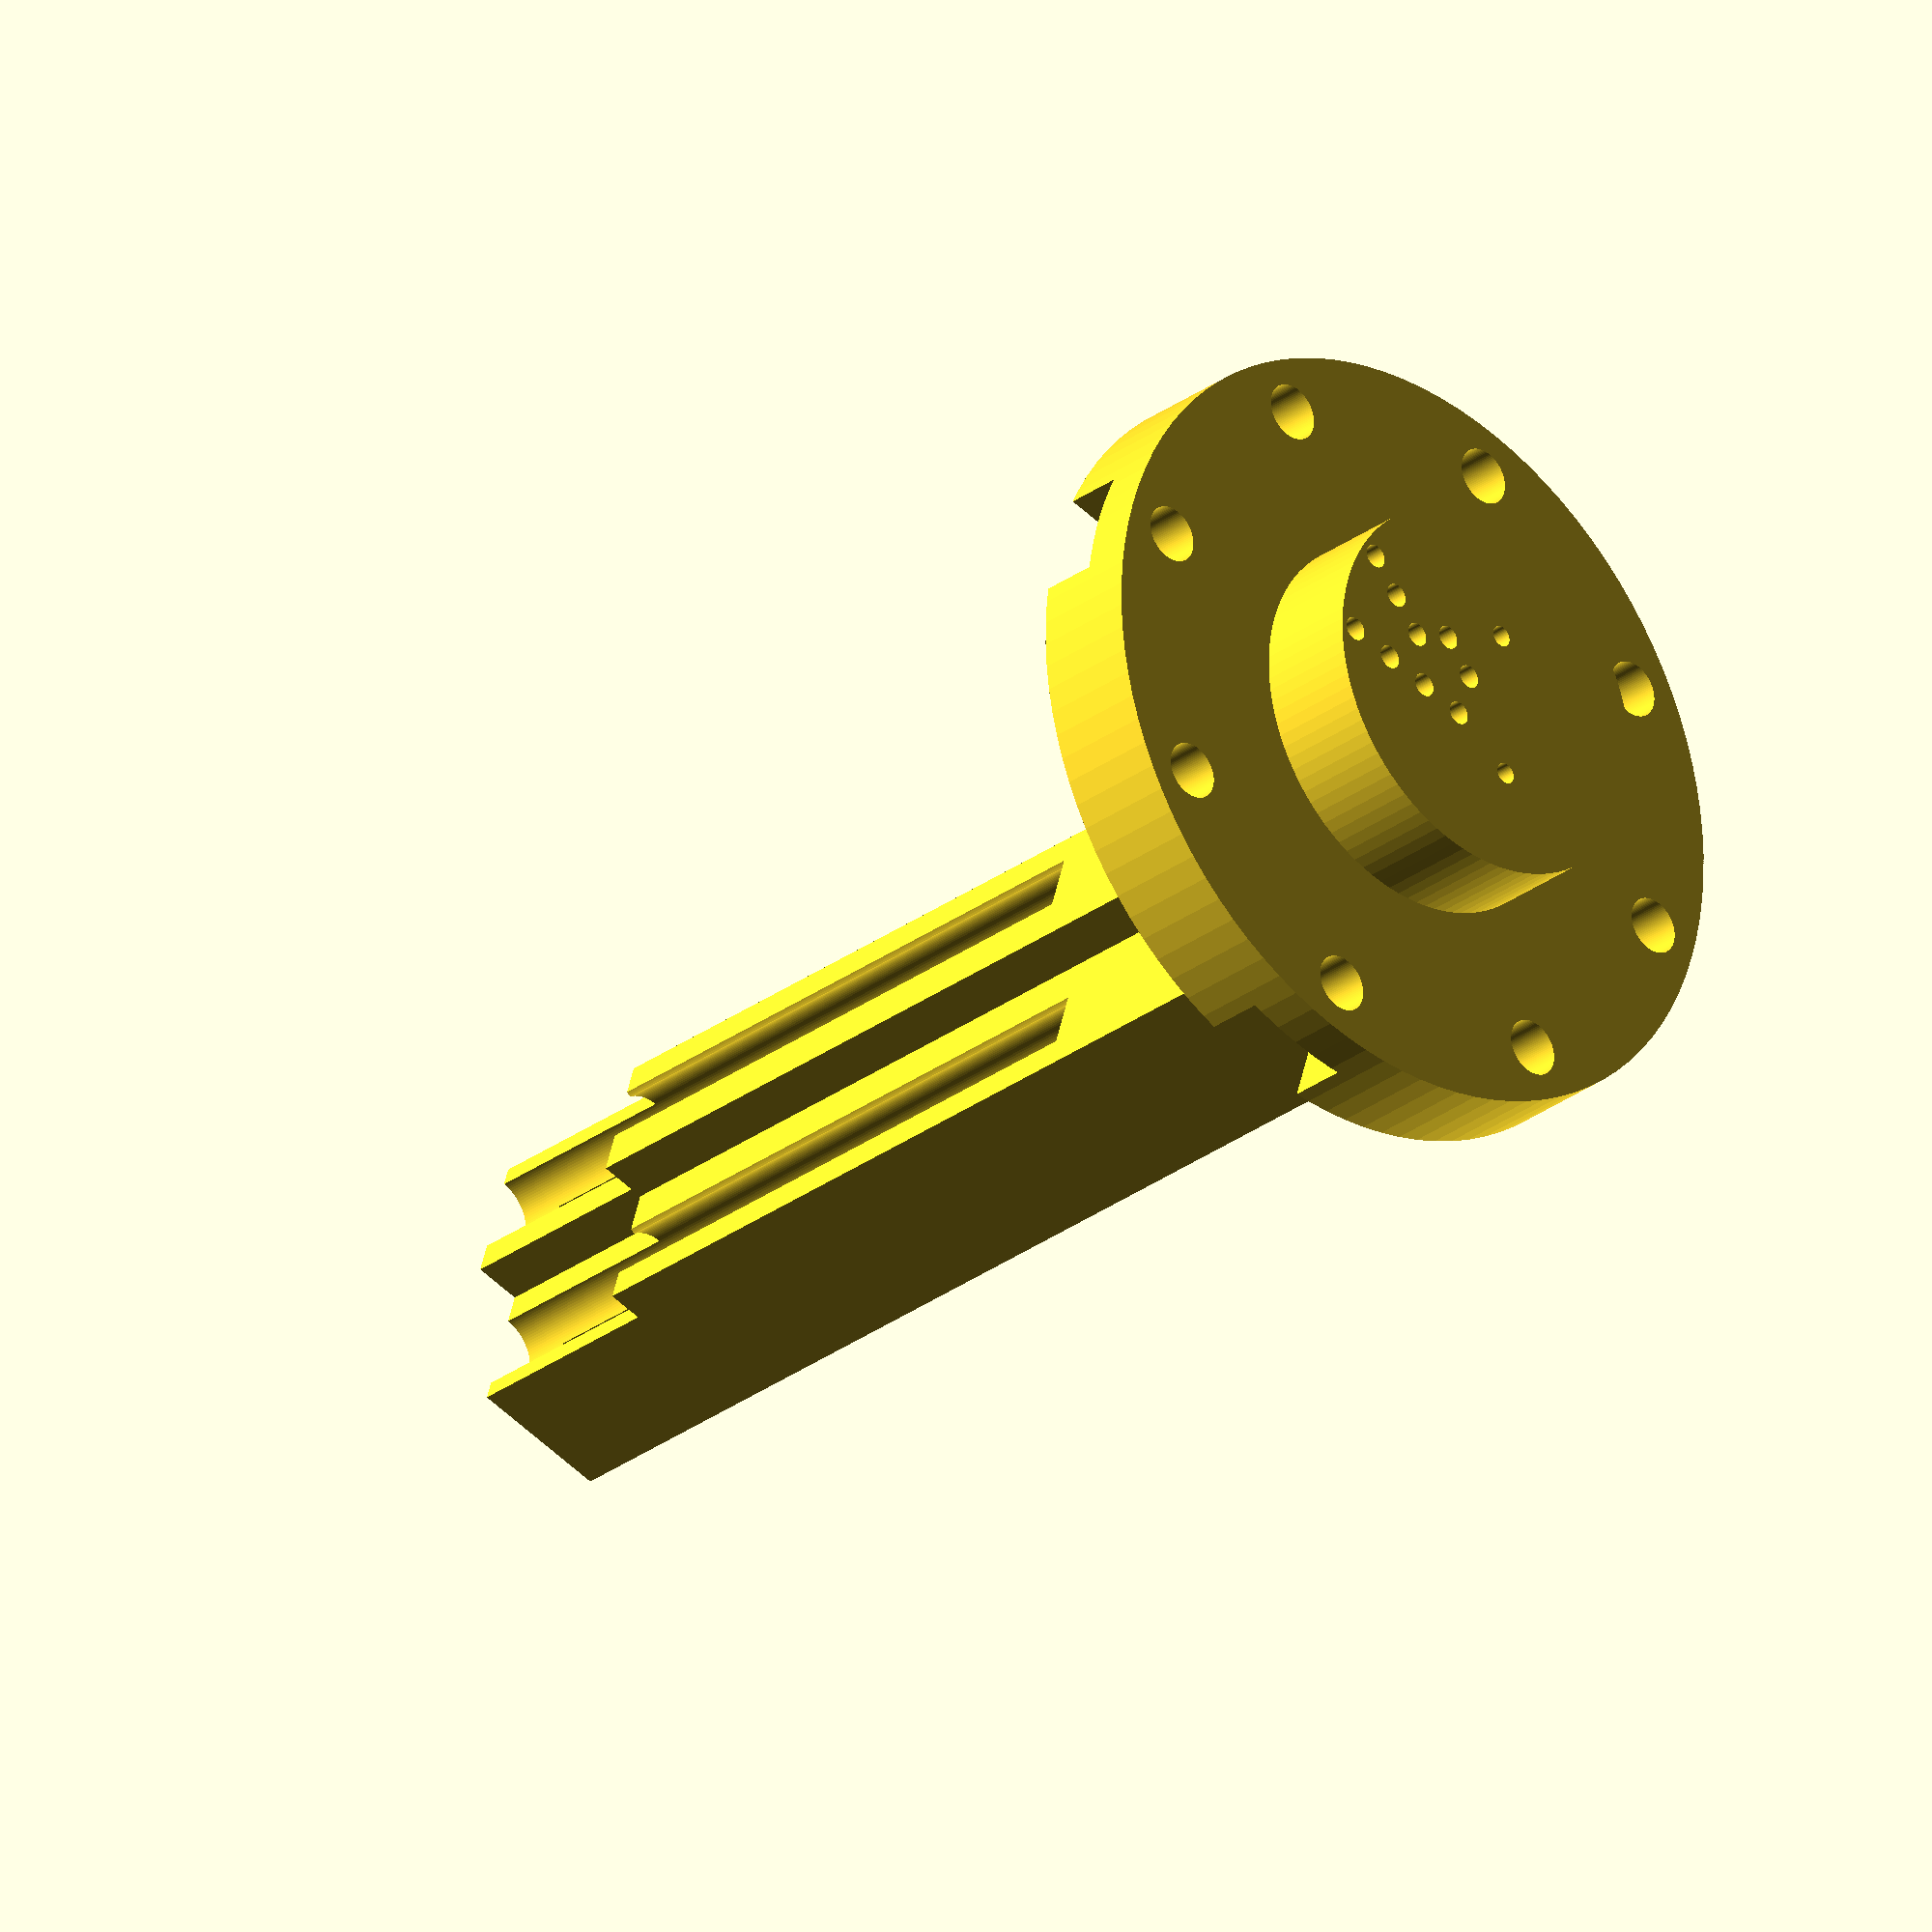
<openscad>
difference() { 
    union() {
        //Main plug structure
        cylinder(h=4.508, r1=16.206, r2=16.206, $fn=100);
        translate([0, 0, -4.382]) {
            cylinder(h=8.89, r1=8, r2=8, $fn=100);}     
        }; 
       
    //Holes for the screws that fix the grid to the chamber   
    translate([-13.962, 0, -0.5]) {cylinder(h=6, r1=1.2, r2=1.2, $fn=100);};  
    translate([13.962, 0, -0.5]) {cylinder(h=6, r1=1.2, r2=1.2, $fn=100);}; 
    translate([0, -13.962, -0.5]) {cylinder(h=6, r1=1.2, r2=1.2, $fn=100);};
    translate([0, 13.962, -0.5]) {cylinder(h=6, r1=1.2, r2=1.2, $fn=100);};
    translate([-9.873, -9.873, -0.5]) {cylinder(h=6, r1=1.2, r2=1.2, $fn=100);};
    translate([-9.873, 9.873, -0.5]) {cylinder(h=6, r1=1.2, r2=1.2, $fn=100);};
    translate([9.873, -9.873, -0.5]) {cylinder(h=6, r1=1.2, r2=1.2, $fn=100);};
    translate([9.873, 9.873, -0.5]) {cylinder(h=6, r1=1.2, r2=1.2, $fn=100);};
    
    //Inset holes for half the screws
    translate([-13.962, 0, 2.07]) {cylinder(h=3, r1=2.4, r2=2.4, $fn=100);};  
    translate([13.962, 0, 2.07]) {cylinder(h=3, r1=2.4, r2=2.4, $fn=100);}; 
    translate([0, -13.962, 2.07]) {cylinder(h=3, r1=2.4, r2=2.4, $fn=100);};
    translate([0, 13.962, 2.07]) {cylinder(h=3, r1=2.4, r2=2.4, $fn=100);};
    translate([-18.762, -2.4, 2.07]) {cube([4.8, 4.8, 3]);};  
    translate([13.962, -2.4, 2.07]) {cube([4.8, 4.8, 3]);}; 
    translate([-2.4, -18.762, 2.07]) {cube([4.8, 4.8, 3]);};
    translate([-2.4, 13.962, 2.07]) {cube([4.8, 4.8, 3]);};
    
    //Holes for electrodes
    translate([3, 0, -5]) {cylinder(h=10, r1=0.45, r2=0.45, $fn=100);};    
    translate([-3, 2, -5]) {cylinder(h=10, r1=0.45, r2=0.45, $fn=100);};
    
    //Position label
    translate([5, -6, 4]) {cube([1, 4, 33]);};    
    translate([6, -3, 4]) {cylinder(h=3, r1=1, r2=1, $fn=100);};
    translate([9, -6, 4]) {cube([1, 4, 33]);};
    translate([7.5, -3, 4]) {cube([2, 1, 33]);};
    translate([7.5, -4.5, 4]) {cube([2, 1, 33]);};
    translate([7.5, -6, 4]) {cube([2, 1, 33]);};
    
    //holes for pressure relief and indicating hemisphere
    for(location = [ [-2, -1, -5],
                     [-2, -3, -5],
                     [-2, -5, -5],
                     [-2, -7, -5],
                     [0, -1, -5],
                     [0, -4, -5],
                     [1, -2.5, -5],
                     [1, -5.5, -5],
                     [2, -7, -5]
        ])
        translate(location) {cylinder(h=10, r1=0.5, r2=0.5, $fn=100);};
}


//Tower - for position 1 (most posterior), translate [-8.5, 2, 4.5]
translate([-6.5, 2, 4.5]) {
    difference() { 
        union() {
            //Main base
            translate([-2, 0, 0]) {
                cube([5,5.5,2]);}    
            cube([14,4,2]);
            translate([6, -2, 0]) {
                cube([8,2,2]);}
                
            //Tower frame   
            translate([1, 0.5, 0]) {
                cube([5.5, 7.5, 53]);}  
            translate([6.5, -1.5, 0]) {
                cube([5.5, 7.5, 53]);}        
            };  
        
        //Holes for the electrode to pass through into the grid
        translate([3.5, 0, -0.5]) {cylinder(h=6, r1=0.5, r2=0.5, $fn=100);};
        translate([9.5, -2, -0.5]) {cylinder(h=6, r1=0.5, r2=0.5, $fn=100);};       
        
        //Holes for the threaded rod to sit in
        translate([3.5, 2, 8]) {cylinder(h=11, r1=0.825, r2=0.825, $fn=100);};   
        translate([9.5, 0, 8]) {cylinder(h=11, r1=0.825, r2=0.825, $fn=100);};
        
        //Holes for the threaded portion of the shuttle to pass through
        translate([3.5, 2, 18]) {cylinder(h=53, r1=1.7, r2=1.7, $fn=100);};  
        translate([9.5, 0, 18]) {cylinder(h=53, r1=1.7, r2=1.7, $fn=100);};
        
        //Holes where the shuttle sticks out of the tower
        translate([3.5, 0, 18]) {cylinder(h=53, r1=1.3, r2=1.3, $fn=100);};    
        translate([9.5, -2, 18]) {cylinder(h=53, r1=1.3, r2=1.3, $fn=100);};
           
        //Holes for the shuttle fin
        translate([2.8, 3, 18]) {cube([1.4, 4, 33]);};    
        translate([8.8, 1, 18]) {cube([1.4, 4, 33]);};
        
        //Notch at the top to allow shuttle insertion
        translate([0.5, 0, 44]) {cube([6, 2, 10]);}
        translate([6, -2, 44]) {cube([7, 2, 10]);}}
    }

</openscad>
<views>
elev=209.7 azim=73.6 roll=43.1 proj=o view=solid
</views>
